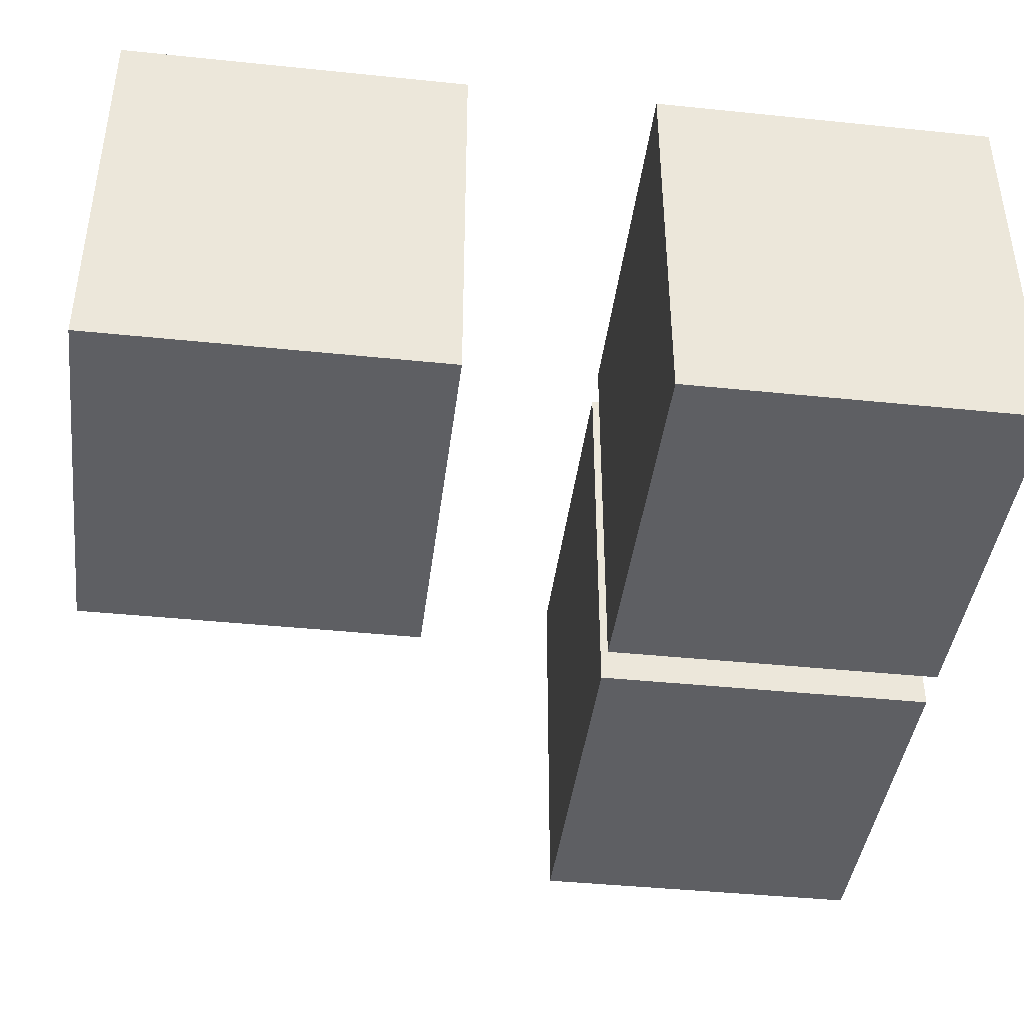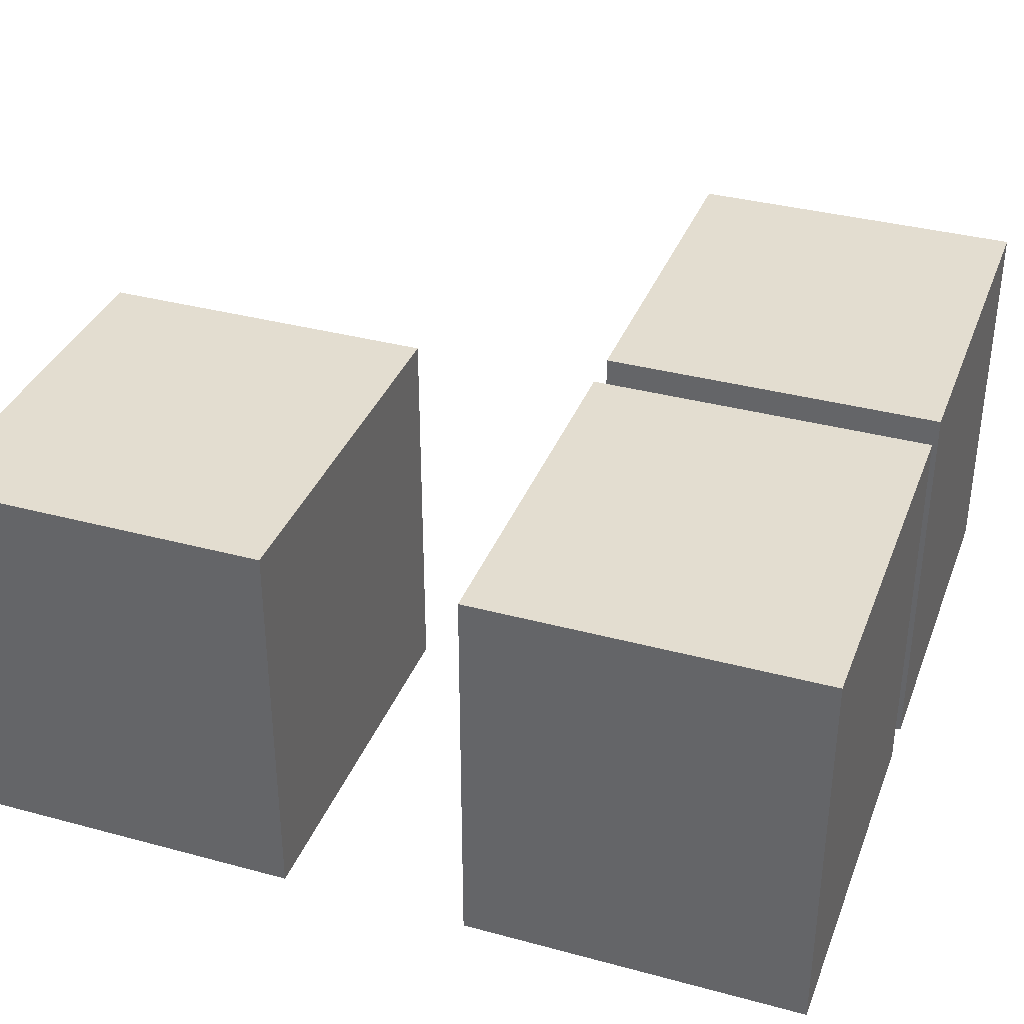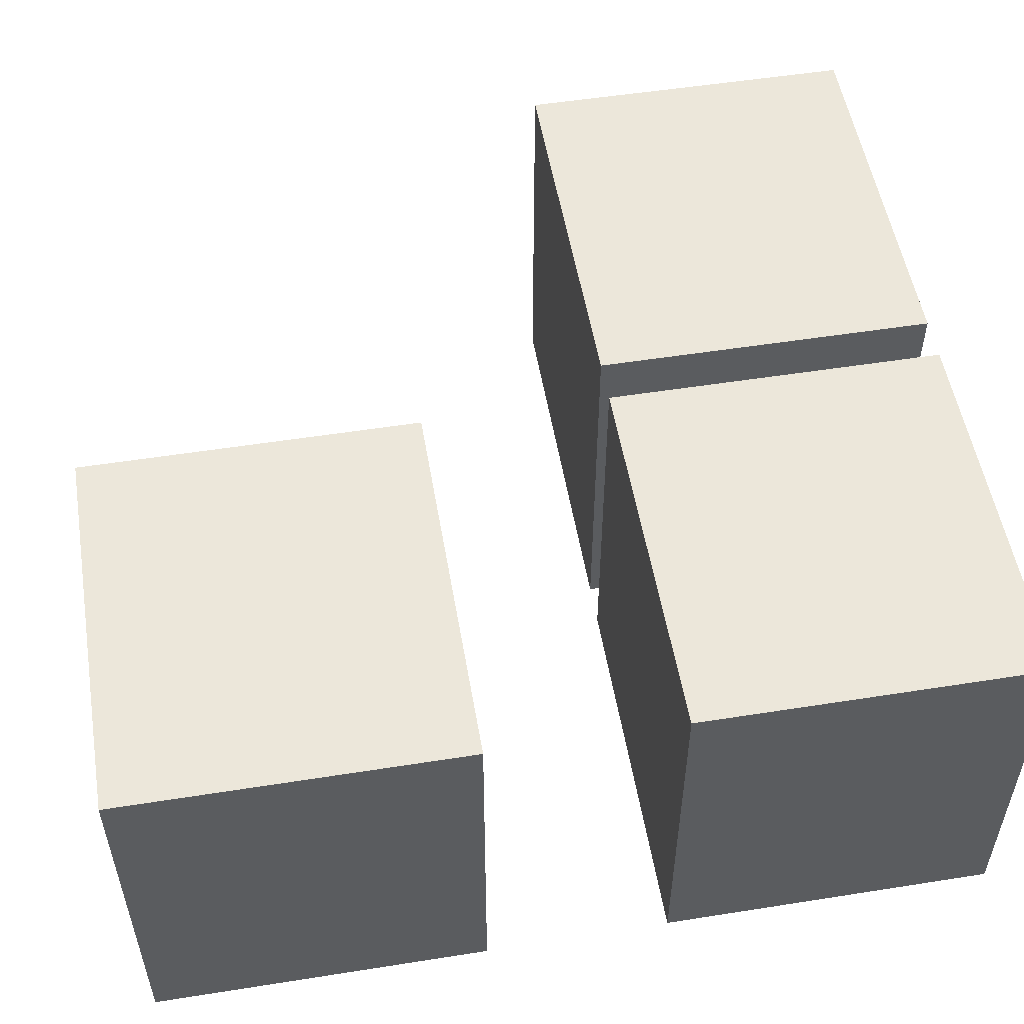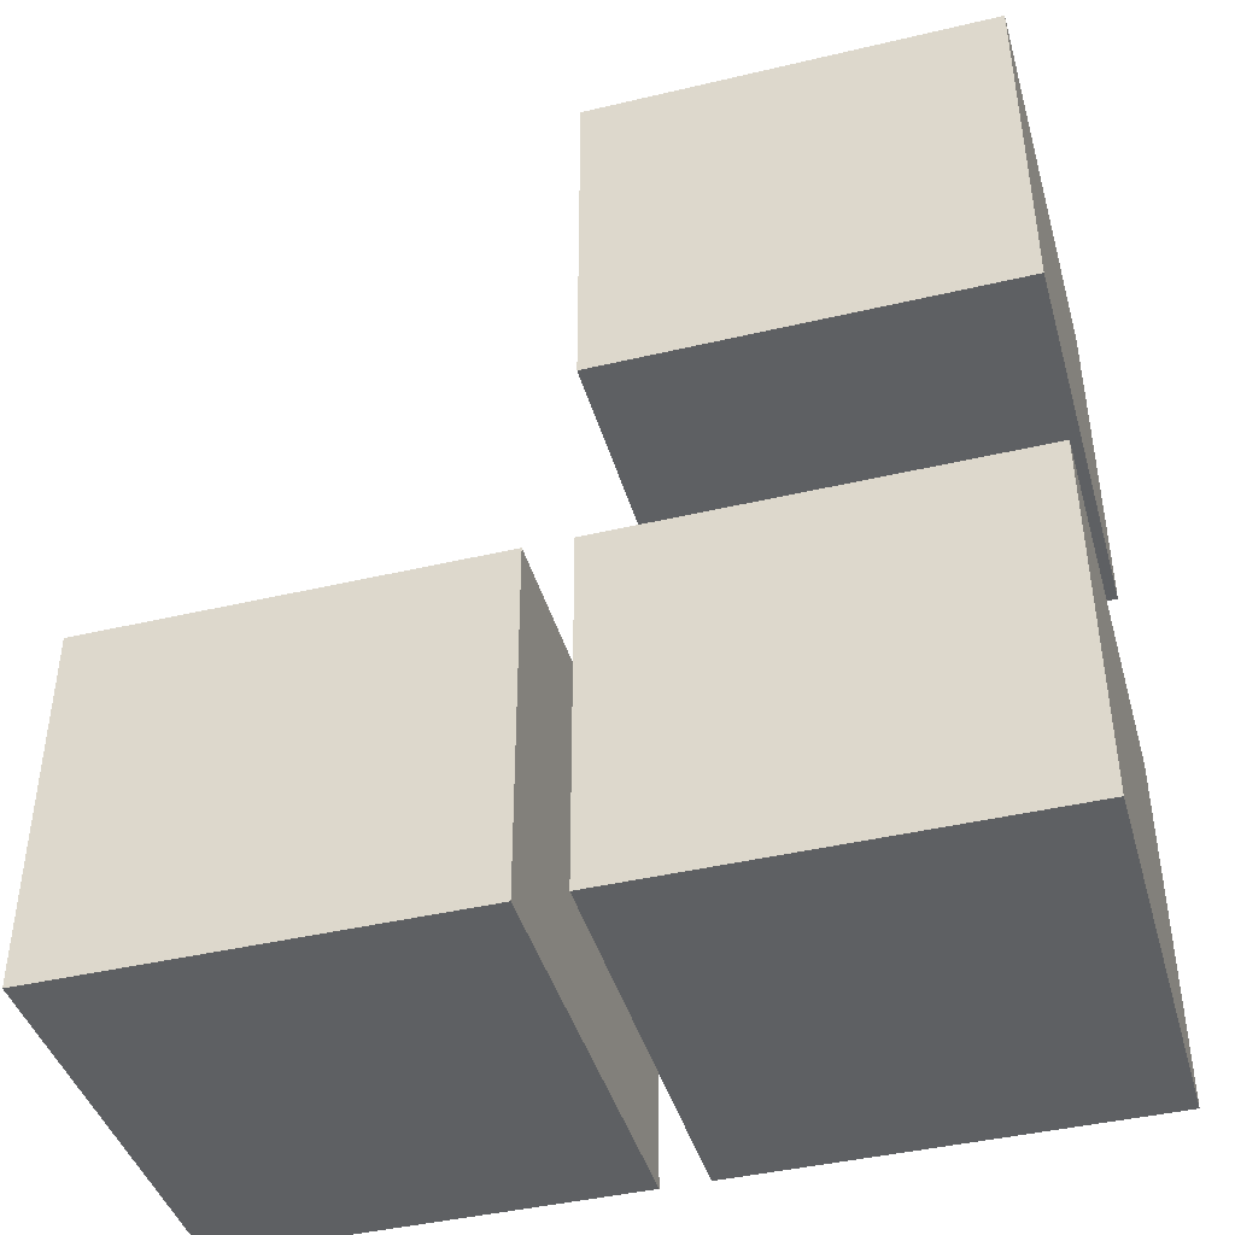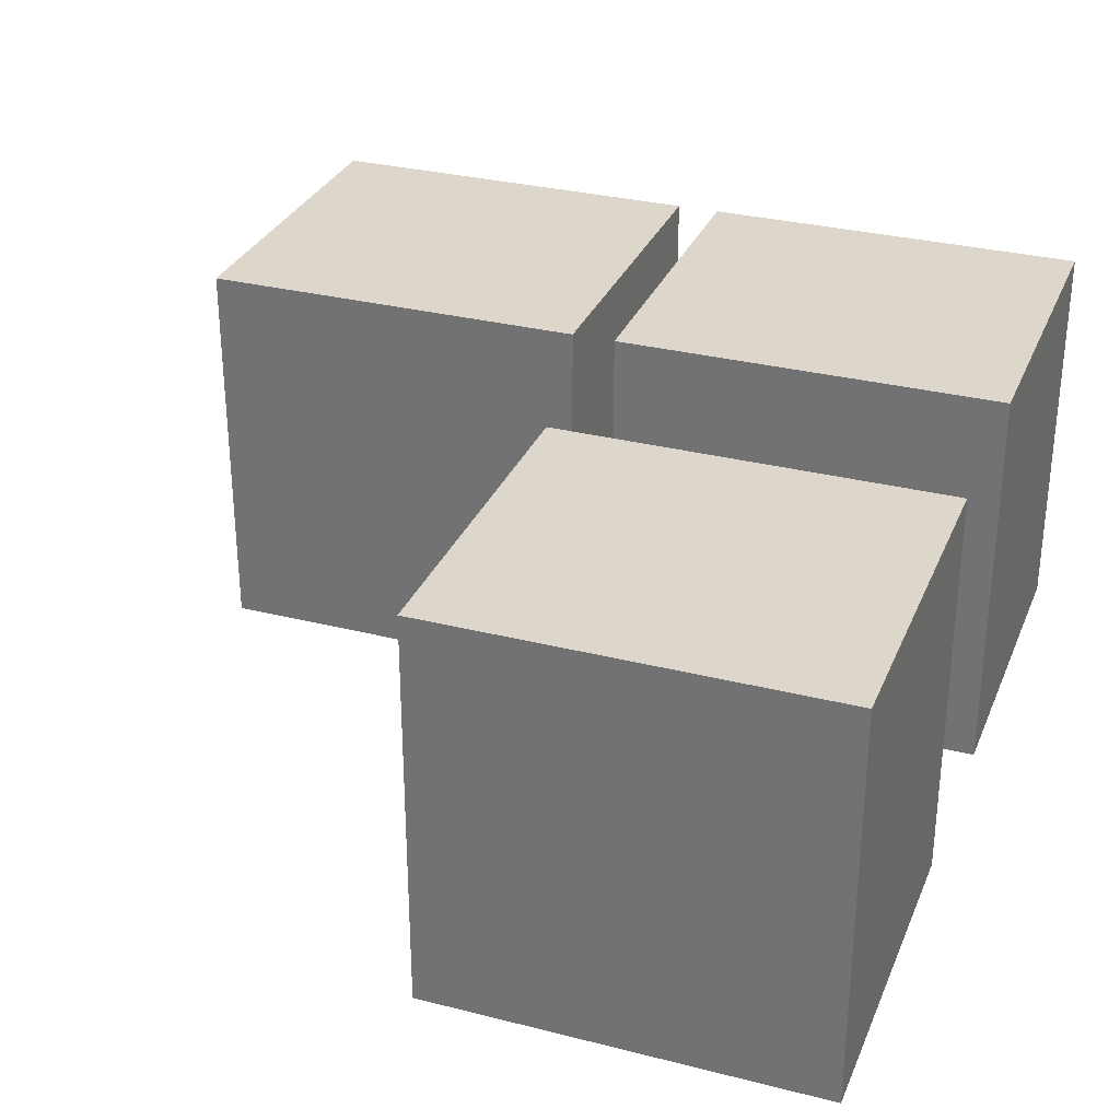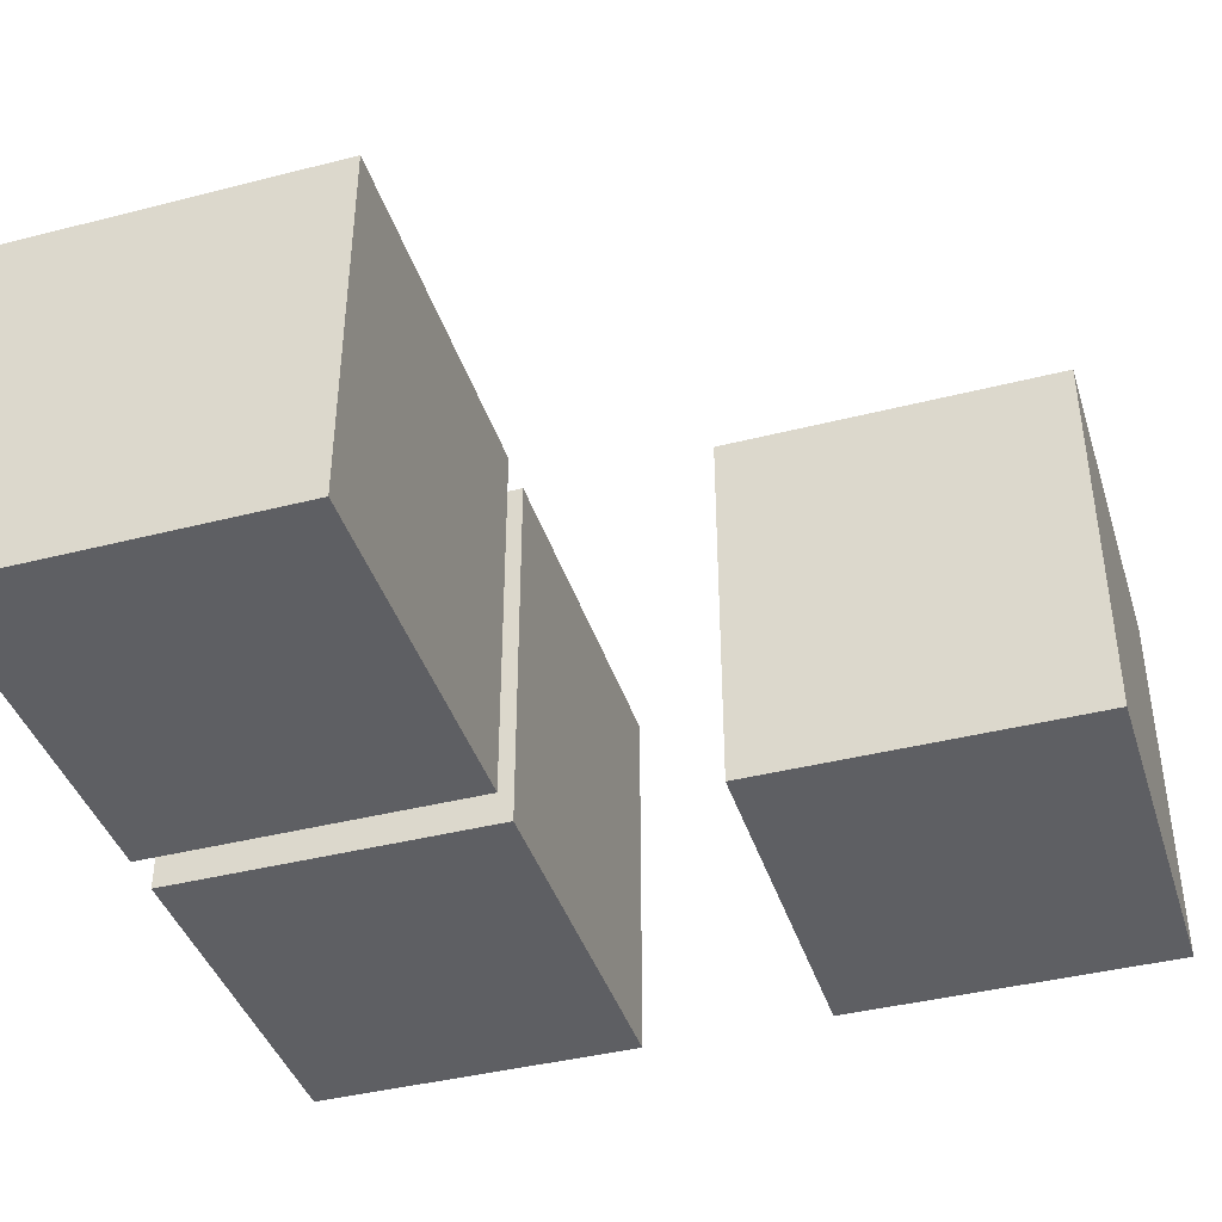
<metadata>
{"format":"obj","ext":"obj","renderer":"f3d","projection":"perspective","resolution":1024,"background":"white","views":[{"elev":-41.7,"azim":82.9,"up":"+Y"},{"elev":35.5,"azim":109.6,"up":"+Y"},{"elev":53.2,"azim":80.4,"up":"+Y"},{"elev":-42.4,"azim":15.8,"up":"+Z"},{"elev":30.8,"azim":20.0,"up":"+Y"},{"elev":-40.8,"azim":-72.7,"up":"+Y"}]}
</metadata>
<code>
o Cube_Cube.004_Cube_Cube.006_Cube_Cube.004_Cube_Cube.019
v 2.075 1.046 -1.565
v 2.075 2.377 -1.565
v 2.075 2.377 -2.714
v 2.075 1.046 -2.714
v 3.373 2.377 -2.714
v 3.373 1.046 -2.714
v 3.373 2.377 -1.565
v 3.373 1.046 -1.565
f 1 2 3 4
f 4 3 5 6
f 6 5 7 8
f 8 7 2 1
f 4 6 8 1
f 5 3 2 7
o Cube_Cube.004_Cube_Cube.005_Cube_Cube.004_Cube_Cube.018
v 3.518 1.046 0.2231
v 3.518 2.377 0.2231
v 3.518 2.377 -0.9257
v 3.518 1.046 -0.9257
v 4.815 2.377 -0.9257
v 4.815 1.046 -0.9257
v 4.815 2.377 0.2231
v 4.815 1.046 0.2231
f 9 10 11 12
f 12 11 13 14
f 14 13 15 16
f 16 15 10 9
f 12 14 16 9
f 13 11 10 15
o Cube_Cube.004_Cube_Cube.004_Cube_Cube.004_Cube_Cube.011
v 3.518 1.046 -1.565
v 3.518 2.377 -1.565
v 3.518 2.377 -2.714
v 3.518 1.046 -2.714
v 4.815 2.377 -2.714
v 4.815 1.046 -2.714
v 4.815 2.377 -1.565
v 4.815 1.046 -1.565
f 17 18 19 20
f 20 19 21 22
f 22 21 23 24
f 24 23 18 17
f 20 22 24 17
f 21 19 18 23

</code>
